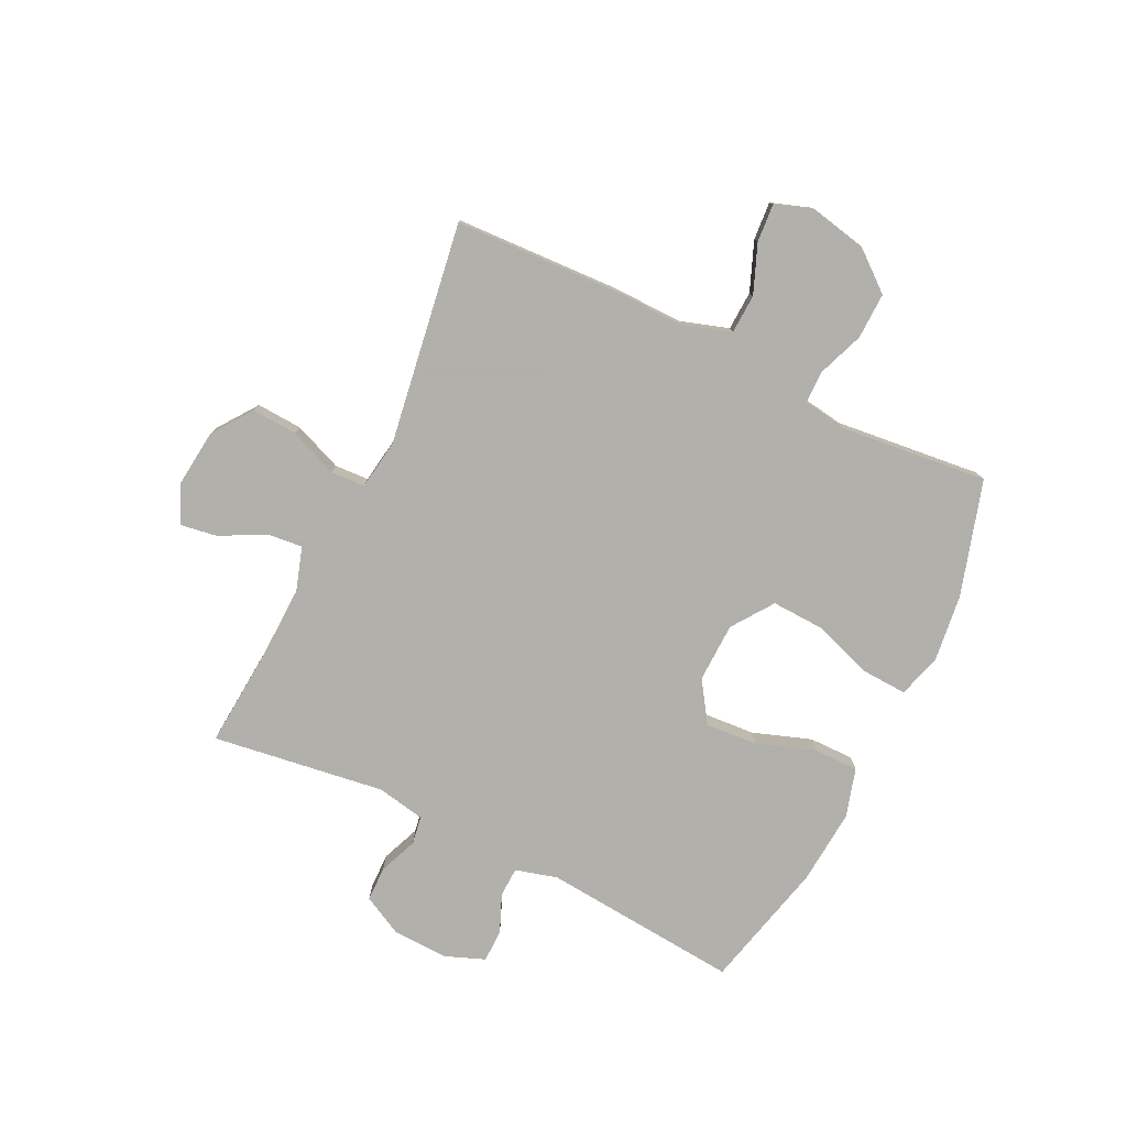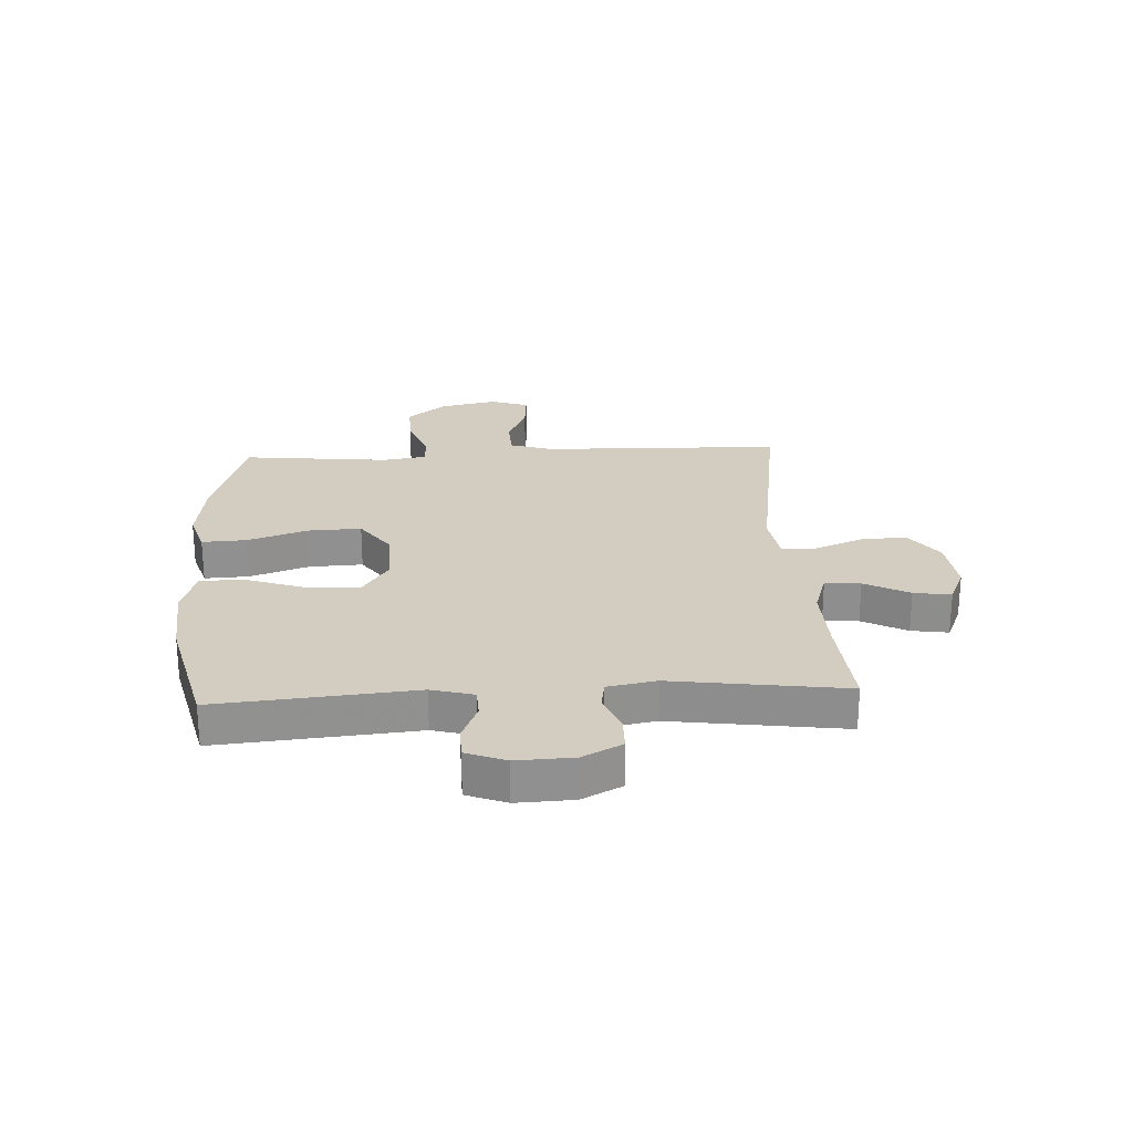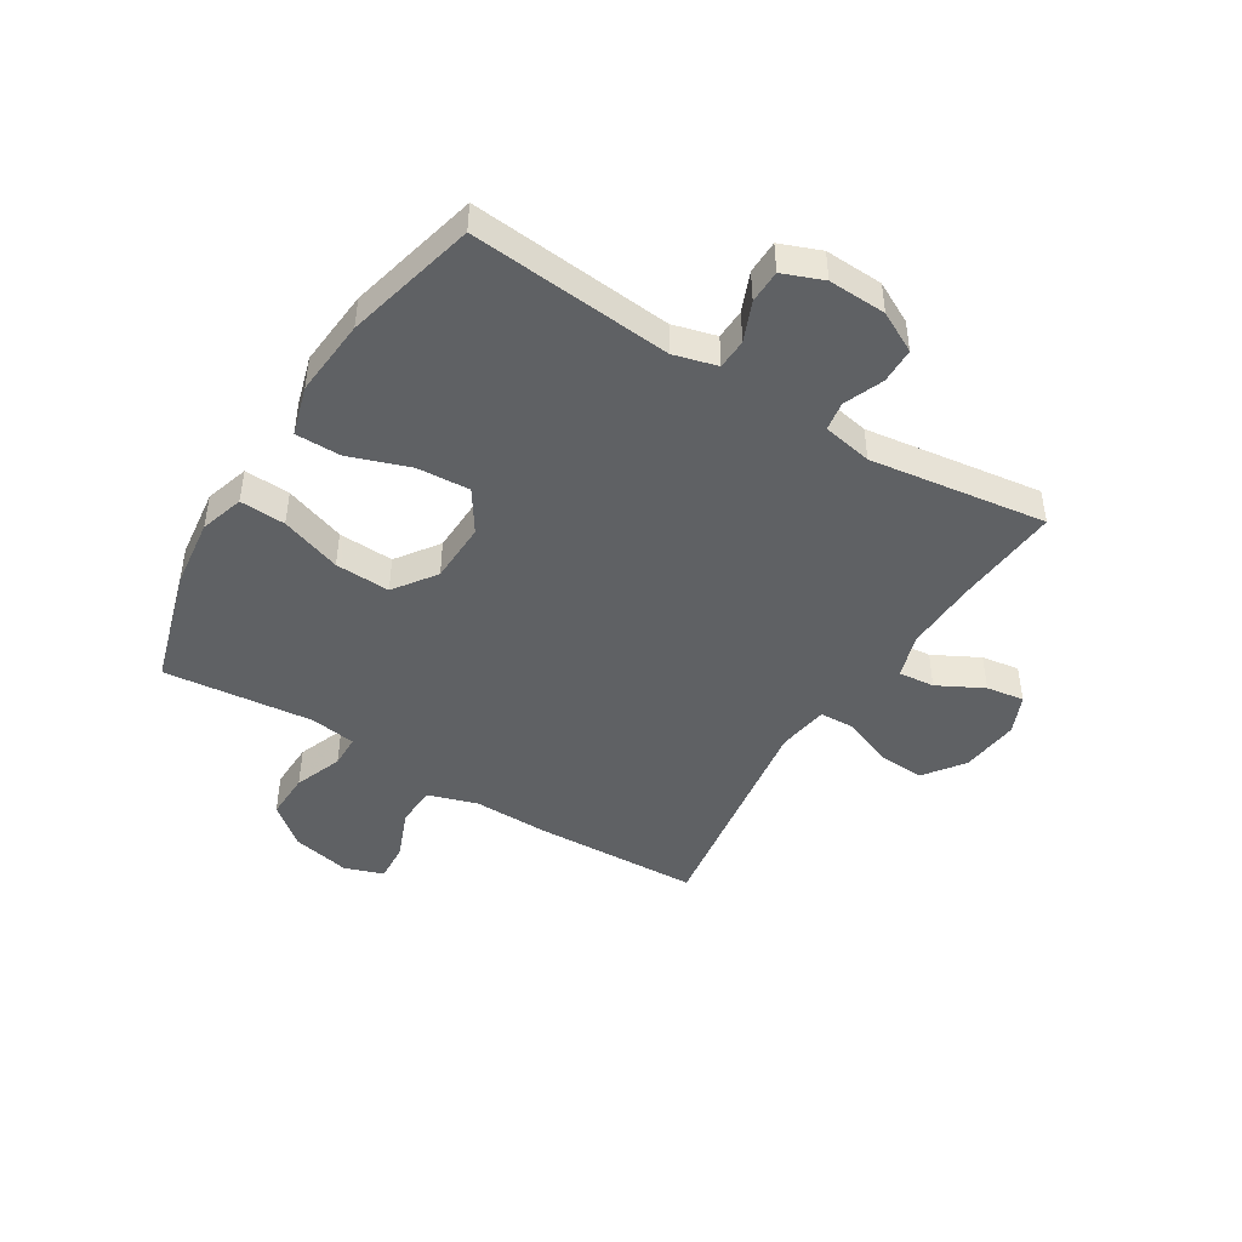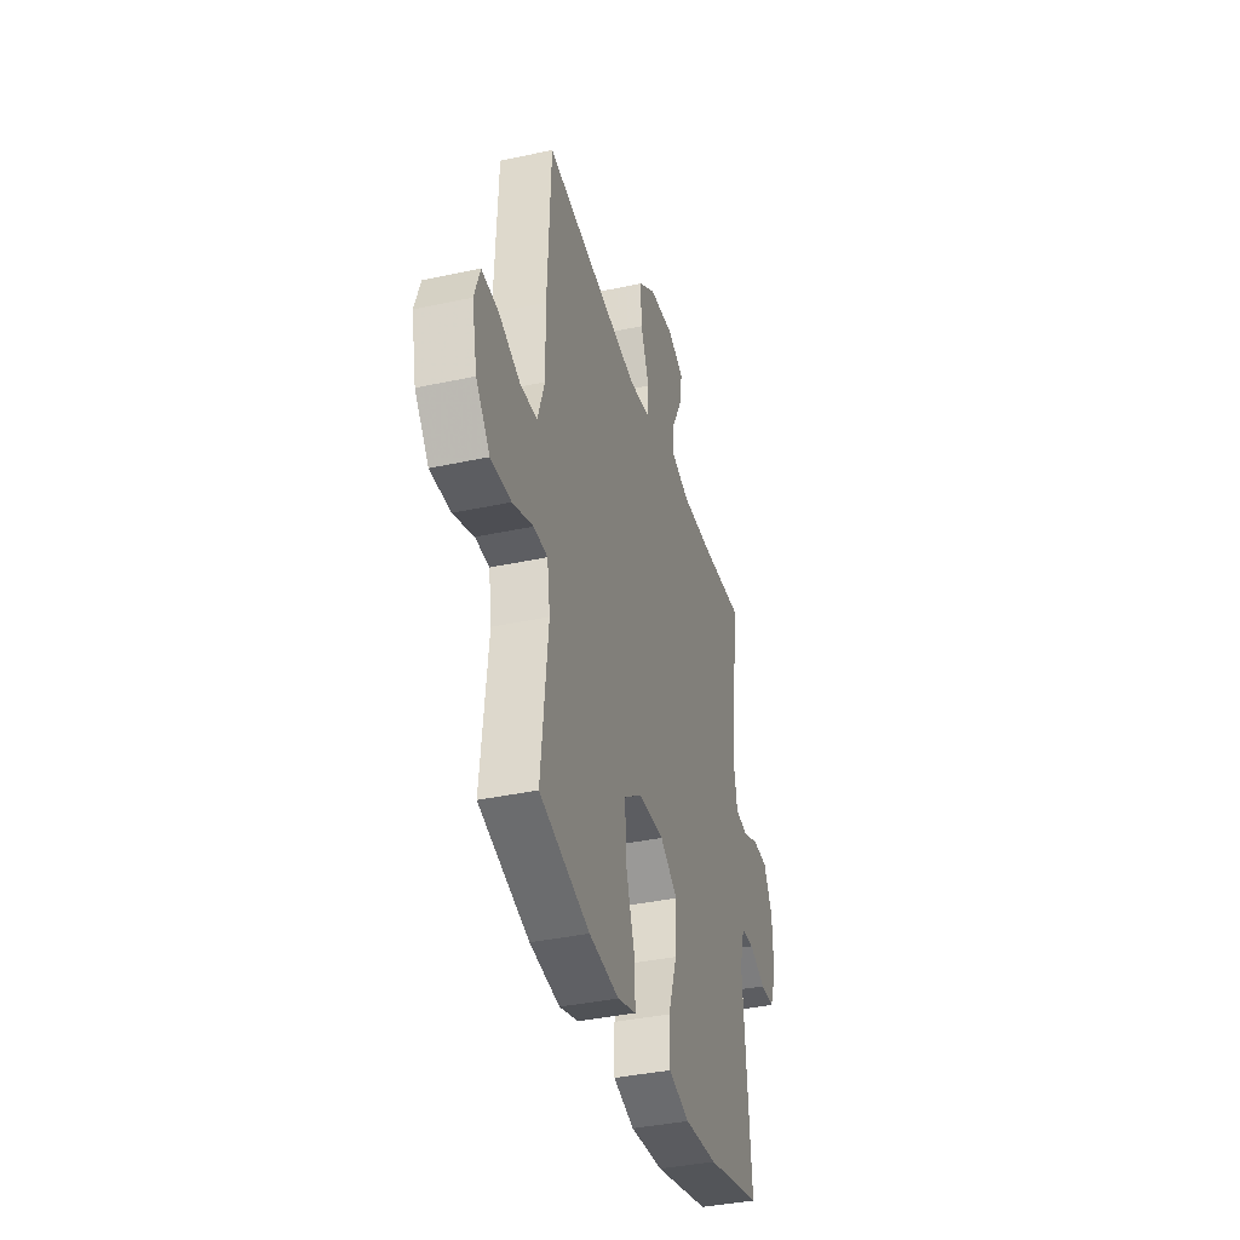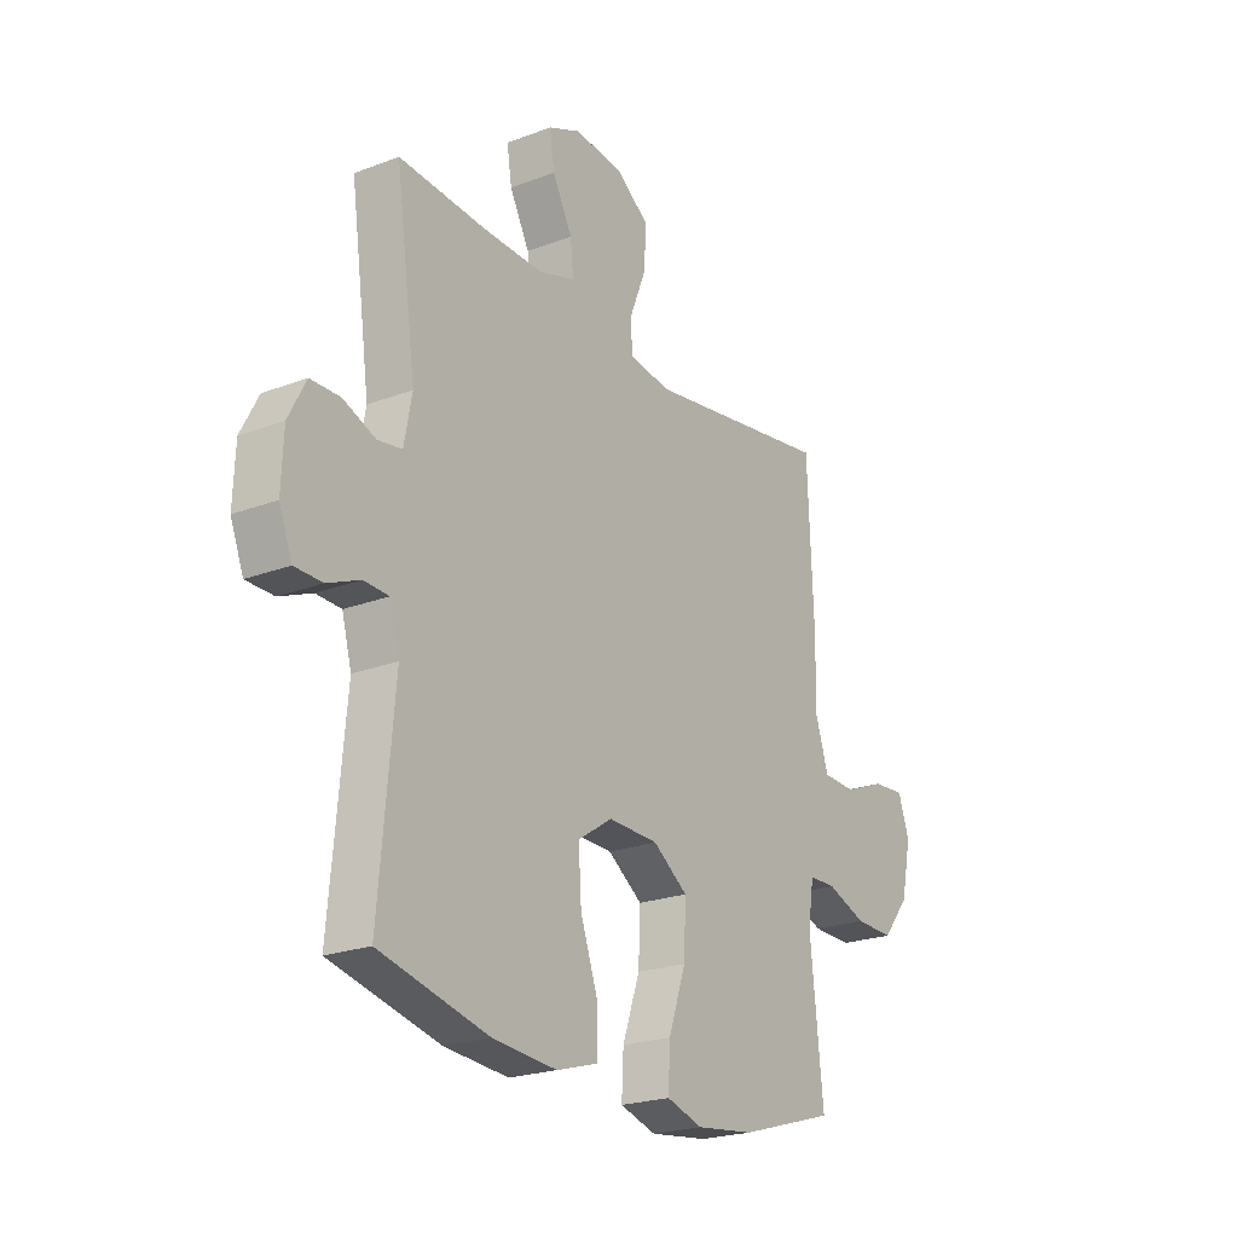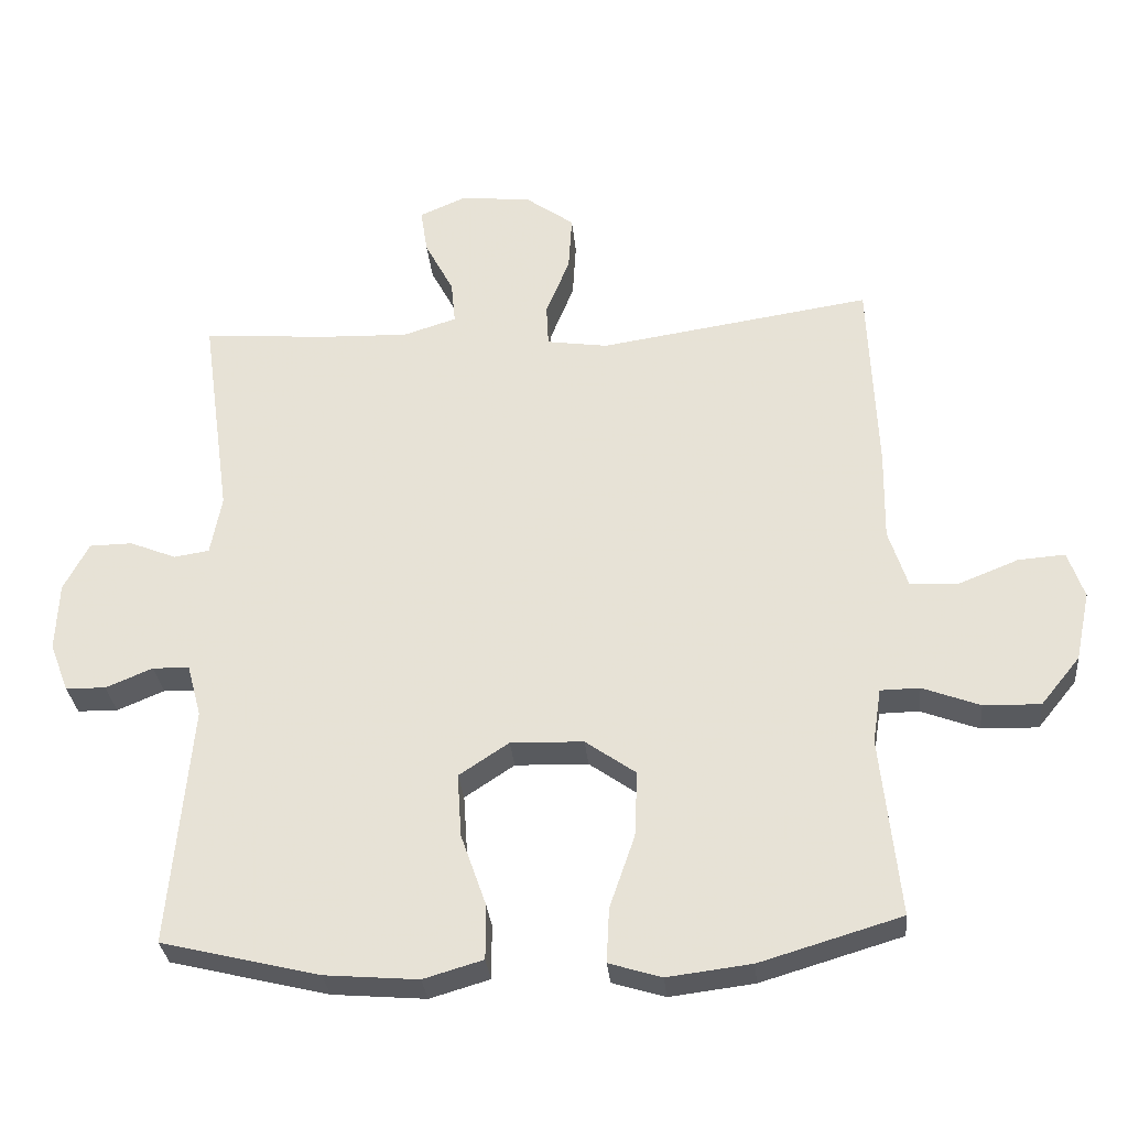
<metadata>
{"format":"obj","ext":"obj","renderer":"f3d","projection":"perspective","resolution":1024,"background":"white","views":[{"elev":-78.4,"azim":64.1,"up":"+Y"},{"elev":24.6,"azim":-93.0,"up":"+Y"},{"elev":-45.7,"azim":-121.8,"up":"+Y"},{"elev":-38.0,"azim":105.4,"up":"+Z"},{"elev":-22.4,"azim":-56.7,"up":"+Z"},{"elev":-30.7,"azim":5.3,"up":"+Z"}]}
</metadata>
<code>
v -0.5 0.07 -0.5
v -0.469 0.07 -0.155
v -0.489 0.07 -0.081
v -0.541 0.07 -0.079
v -0.608 0.07 -0.107
v -0.665 0.07 -0.106
v -0.692 0.07 -0.037
v -0.688 0.07 0.062
v -0.652 0.07 0.131
v -0.591 0.07 0.132
v -0.524 0.07 0.105
v -0.474 0.07 0.113
v -0.458 0.07 0.198
v -0.5 0.07 0.5
v -0.32 0.07 0.486
v -0.196 0.07 0.482
v -0.12 0.07 0.506
v -0.126 0.07 0.568
v -0.167 0.07 0.646
v -0.177 0.07 0.711
v -0.11 0.07 0.74
v -0.009 0.07 0.729
v 0.06 0.07 0.679
v 0.055 0.07 0.599
v 0.021 0.07 0.514
v 0.024 0.07 0.454
v 0.111 0.07 0.441
v 0.5 0.07 0.5
v 0.512 0.07 0.216
v 0.51 0.07 0.086
v 0.537 0.07 0.002
v 0.606 0.07 -0.001
v 0.691 0.07 0.033
v 0.758 0.07 0.038
v 0.781 0.07 -0.029
v 0.76 0.07 -0.128
v 0.704 0.07 -0.197
v 0.623 0.07 -0.195
v 0.541 0.07 -0.164
v 0.485 0.07 -0.165
v 0.473 0.07 -0.243
v 0.5 0.07 -0.5
v 0.299 0.07 -0.56
v 0.179 0.07 -0.575
v 0.104 0.07 -0.552
v 0.108 0.07 -0.474
v 0.144 0.07 -0.37
v 0.148 0.07 -0.276
v 0.076 0.07 -0.225
v -0.028 0.07 -0.222
v -0.099 0.07 -0.269
v -0.093 0.07 -0.36
v -0.057 0.07 -0.463
v -0.057 0.07 -0.541
v -0.142 0.07 -0.566
v -0.275 0.07 -0.555
v -0.5 0 -0.5
v -0.469 0 -0.155
v -0.489 0 -0.081
v -0.541 0 -0.079
v -0.608 0 -0.107
v -0.665 0 -0.106
v -0.692 0 -0.037
v -0.688 0 0.062
v -0.652 0 0.131
v -0.591 0 0.132
v -0.524 0 0.105
v -0.474 0 0.113
v -0.458 0 0.198
v -0.5 0 0.5
v -0.32 0 0.486
v -0.196 0 0.482
v -0.12 0 0.506
v -0.126 0 0.568
v -0.167 0 0.646
v -0.177 0 0.711
v -0.11 0 0.74
v -0.009 0 0.729
v 0.06 0 0.679
v 0.055 0 0.599
v 0.021 0 0.514
v 0.024 0 0.454
v 0.111 0 0.441
v 0.5 0 0.5
v 0.512 0 0.216
v 0.51 0 0.086
v 0.537 0 0.002
v 0.606 0 -0.001
v 0.691 0 0.033
v 0.758 0 0.038
v 0.781 0 -0.029
v 0.76 0 -0.128
v 0.704 0 -0.197
v 0.623 0 -0.195
v 0.541 0 -0.164
v 0.485 0 -0.165
v 0.473 0 -0.243
v 0.5 0 -0.5
v 0.299 0 -0.56
v 0.179 0 -0.575
v 0.104 0 -0.552
v 0.108 0 -0.474
v 0.144 0 -0.37
v 0.148 0 -0.276
v 0.076 0 -0.225
v -0.028 0 -0.222
v -0.099 0 -0.269
v -0.093 0 -0.36
v -0.057 0 -0.463
v -0.057 0 -0.541
v -0.142 0 -0.566
v -0.275 0 -0.555
f 55 56 1 2
f 52 53 54 55
f 51 52 55 2
f 50 51 2 3
f 49 50 3
f 44 45 46 47
f 44 47 48
f 41 42 43 44
f 40 41 44 48
f 36 37 38 39
f 36 39 40
f 35 36 40
f 32 33 34 35
f 31 32 35 40
f 30 31 40 48
f 27 28 29 30
f 26 27 30 48
f 22 23 24 25
f 22 25 26
f 21 22 26
f 18 19 20 21
f 17 18 21 26
f 16 17 26 48
f 13 14 15
f 12 13 15 16
f 8 9 10 11
f 8 11 12
f 7 8 12
f 4 5 6 7
f 3 4 7 12
f 49 3 12 16
f 16 48 49
f 58 57 112 111
f 111 110 109 108
f 58 111 108 107
f 59 58 107 106
f 59 106 105
f 103 102 101 100
f 104 103 100
f 100 99 98 97
f 104 100 97 96
f 95 94 93 92
f 96 95 92
f 96 92 91
f 91 90 89 88
f 96 91 88 87
f 104 96 87 86
f 86 85 84 83
f 104 86 83 82
f 81 80 79 78
f 82 81 78
f 82 78 77
f 77 76 75 74
f 82 77 74 73
f 104 82 73 72
f 71 70 69
f 72 71 69 68
f 67 66 65 64
f 68 67 64
f 68 64 63
f 63 62 61 60
f 68 63 60 59
f 72 68 59 105
f 105 104 72
f 1 57 58 2
f 2 58 59 3
f 3 59 60 4
f 4 60 61 5
f 5 61 62 6
f 6 62 63 7
f 7 63 64 8
f 8 64 65 9
f 9 65 66 10
f 10 66 67 11
f 11 67 68 12
f 12 68 69 13
f 13 69 70 14
f 14 70 71 15
f 15 71 72 16
f 16 72 73 17
f 17 73 74 18
f 18 74 75 19
f 19 75 76 20
f 20 76 77 21
f 21 77 78 22
f 22 78 79 23
f 23 79 80 24
f 24 80 81 25
f 25 81 82 26
f 26 82 83 27
f 27 83 84 28
f 28 84 85 29
f 29 85 86 30
f 30 86 87 31
f 31 87 88 32
f 32 88 89 33
f 33 89 90 34
f 34 90 91 35
f 35 91 92 36
f 36 92 93 37
f 37 93 94 38
f 38 94 95 39
f 39 95 96 40
f 40 96 97 41
f 41 97 98 42
f 42 98 99 43
f 43 99 100 44
f 44 100 101 45
f 45 101 102 46
f 46 102 103 47
f 47 103 104 48
f 48 104 105 49
f 49 105 106 50
f 50 106 107 51
f 51 107 108 52
f 52 108 109 53
f 53 109 110 54
f 54 110 111 55
f 55 111 112 56
f 56 112 57 1

</code>
